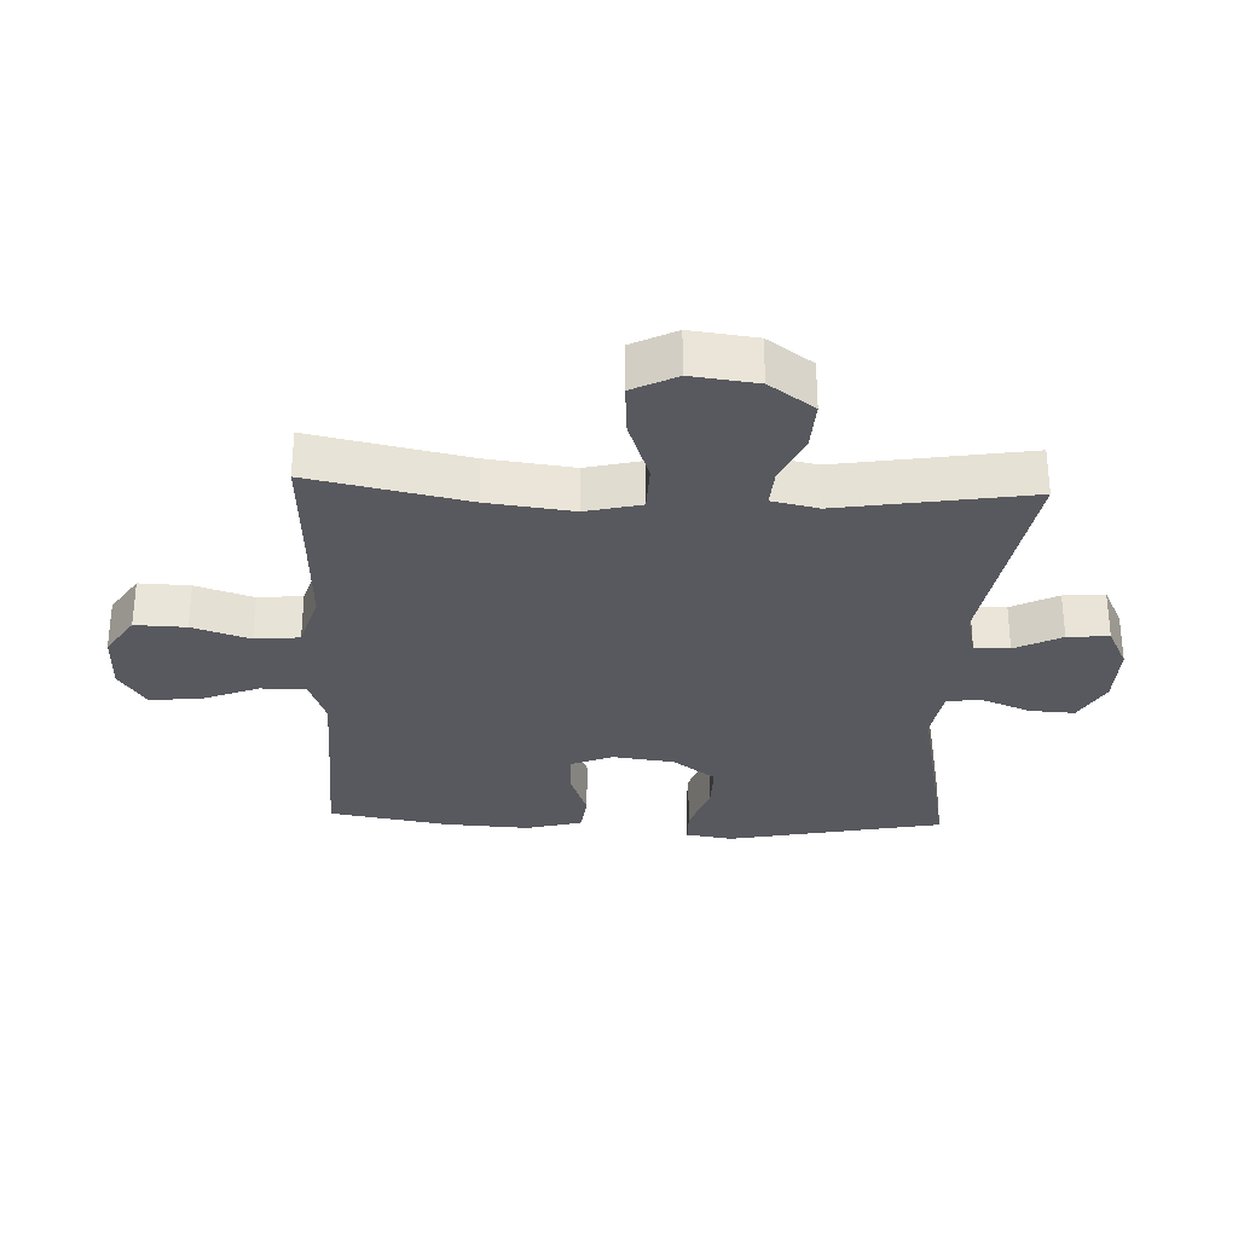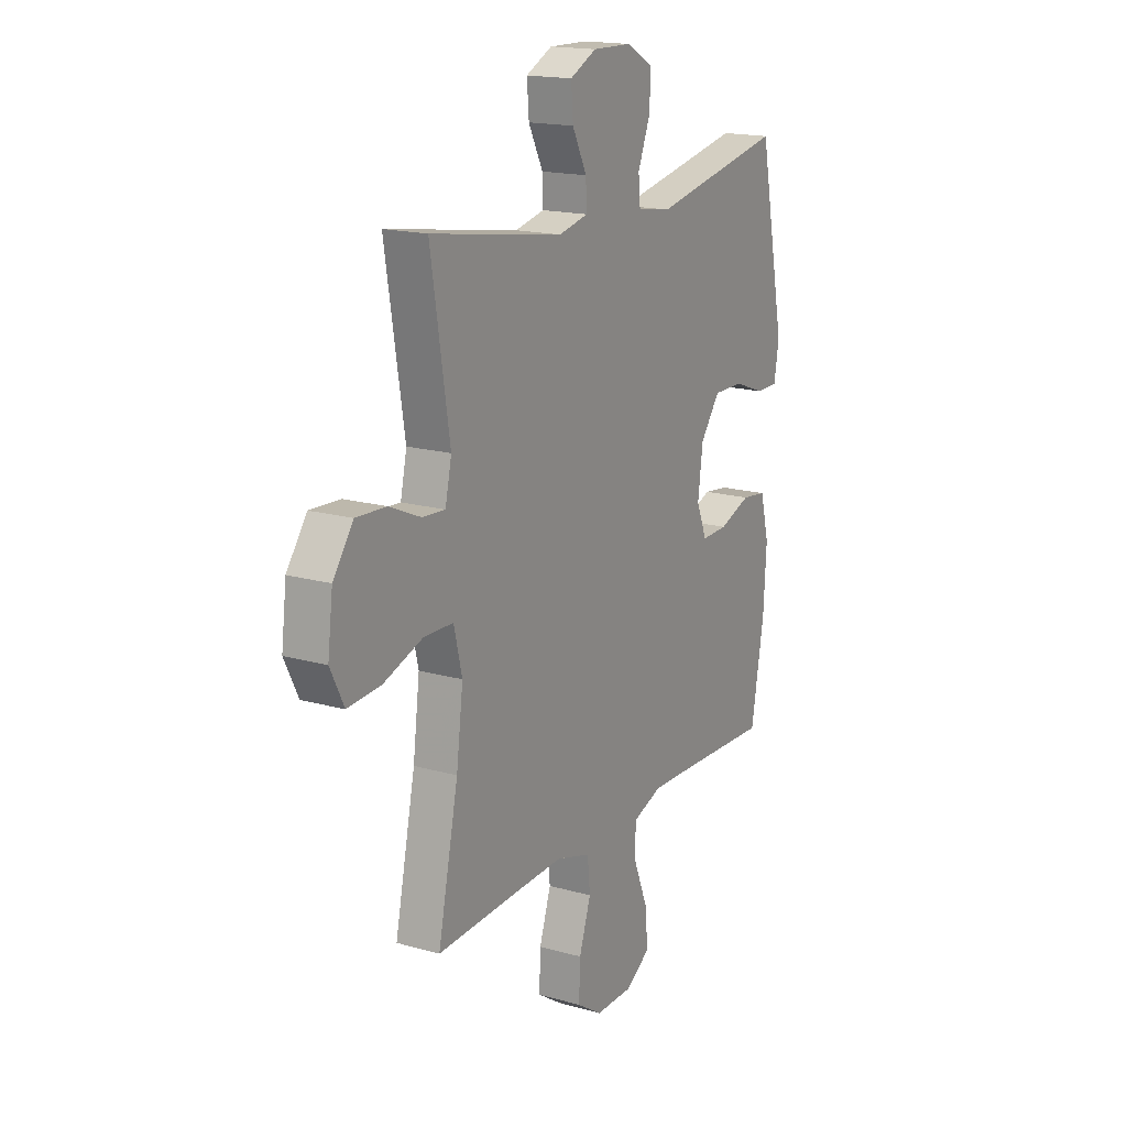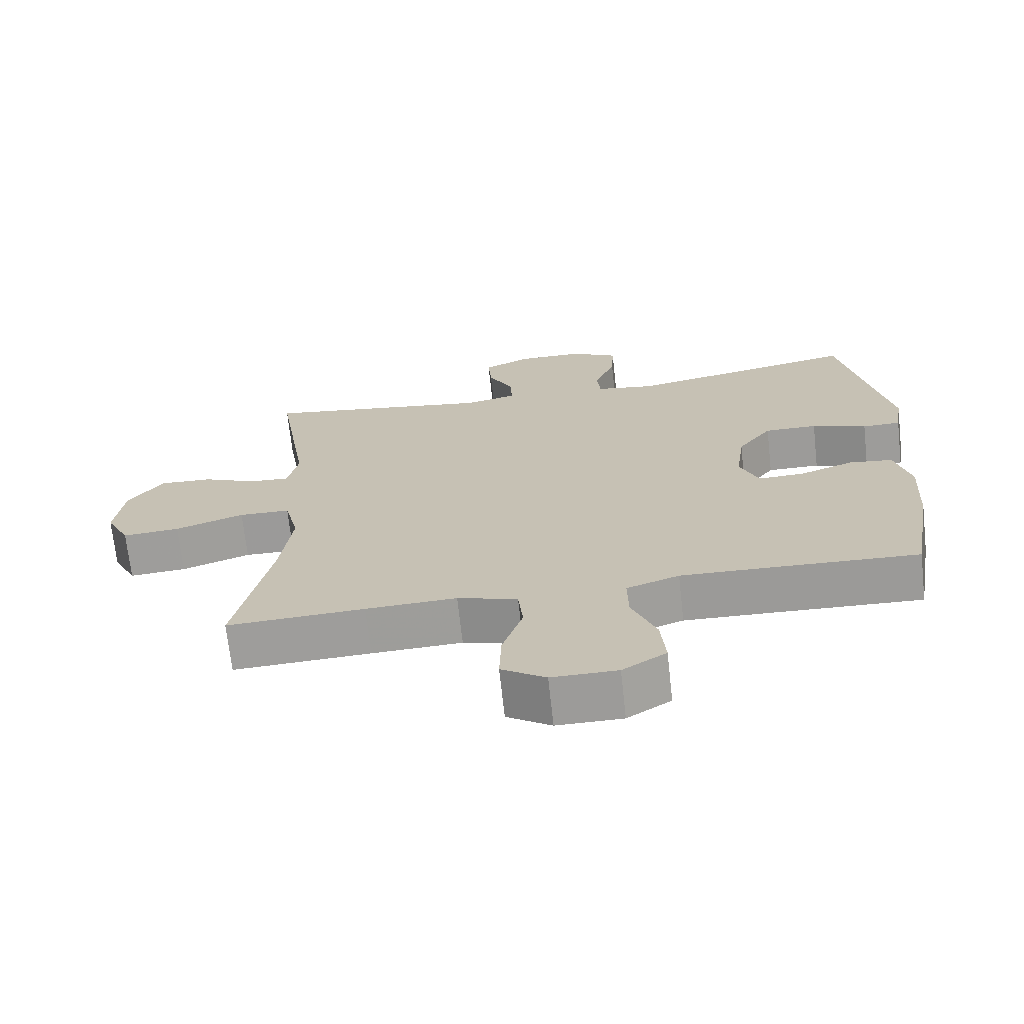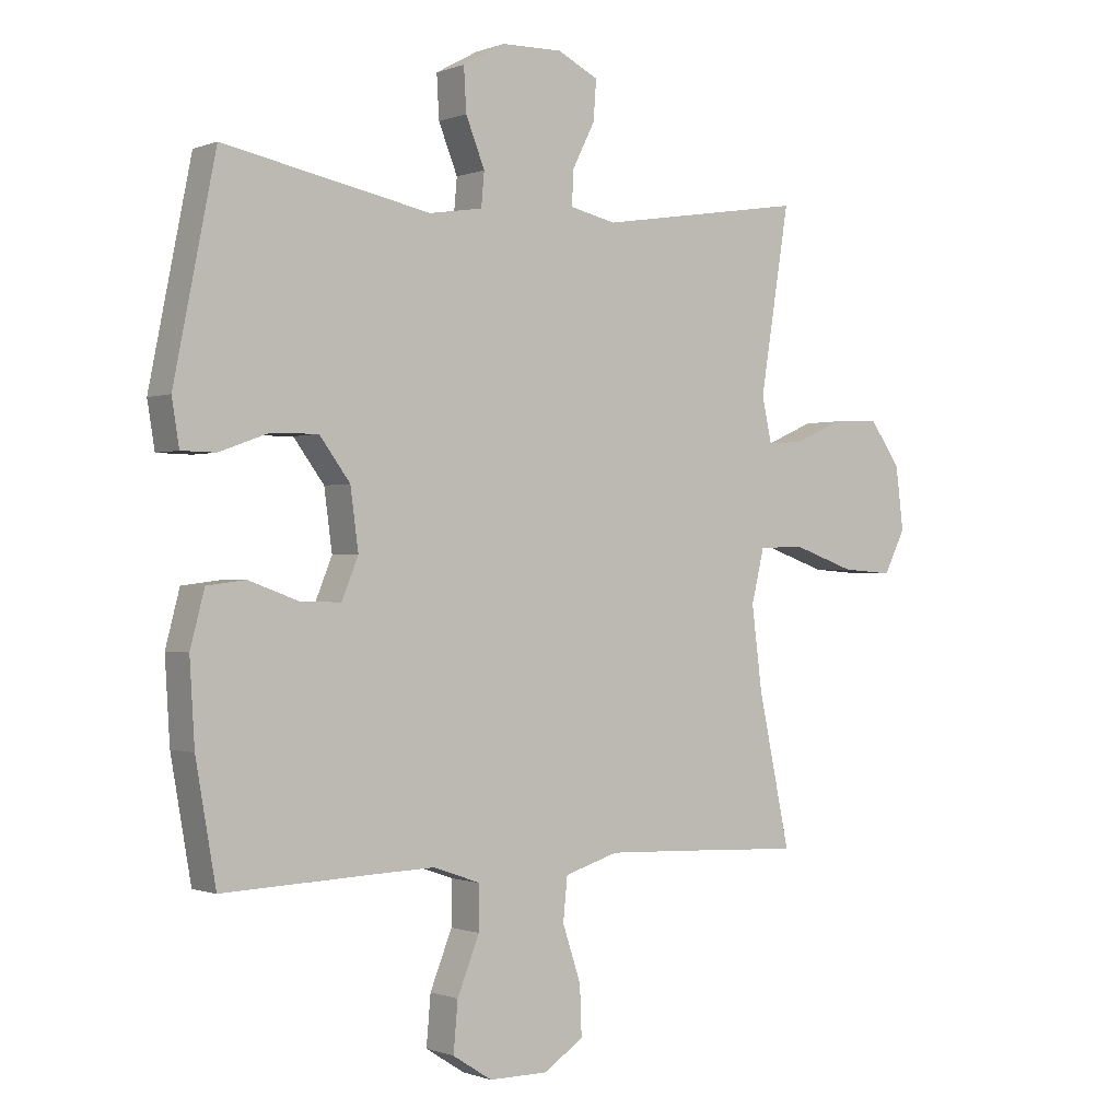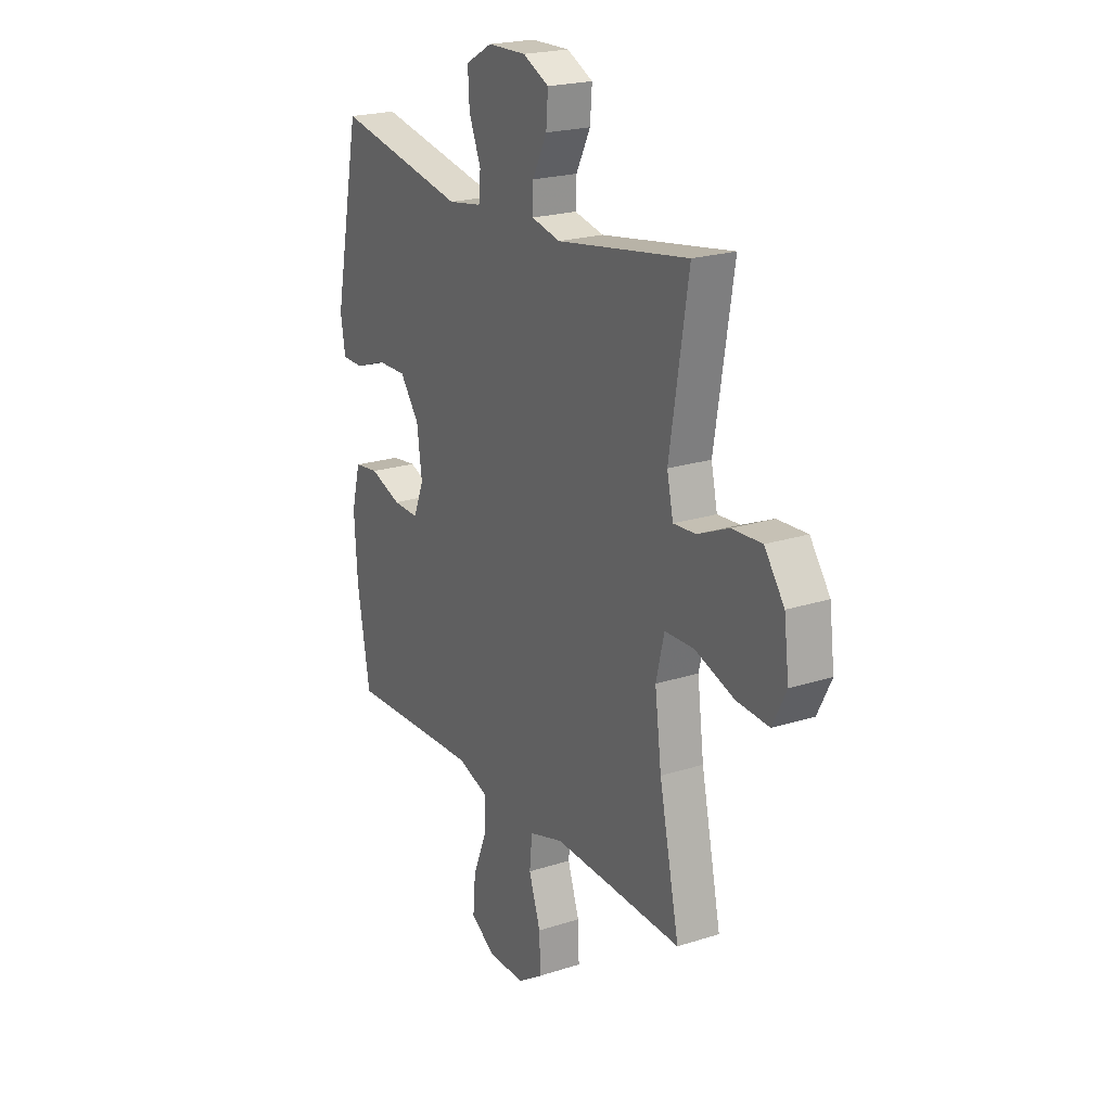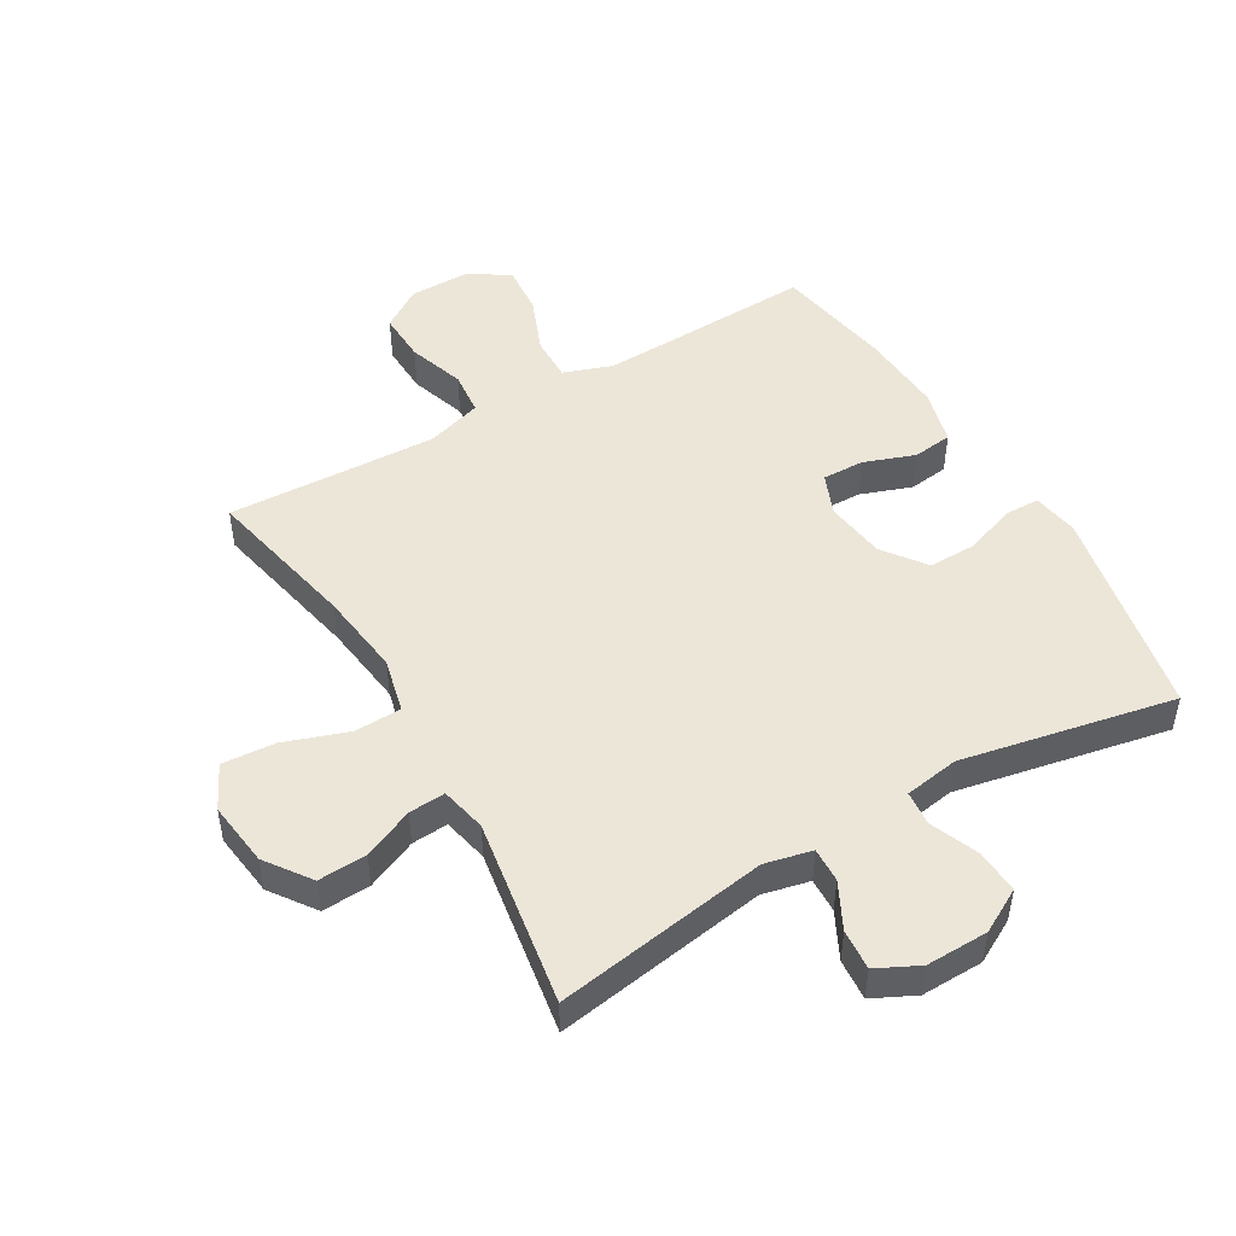
<metadata>
{"format":"obj","ext":"obj","renderer":"f3d","projection":"perspective","resolution":1024,"background":"white","views":[{"elev":-30.3,"azim":-92.4,"up":"+Y"},{"elev":17.3,"azim":-60.6,"up":"+Z"},{"elev":-69.9,"azim":6.3,"up":"+Z"},{"elev":-0.5,"azim":143.9,"up":"+Z"},{"elev":21.5,"azim":-119.6,"up":"+Z"},{"elev":48.6,"azim":-30.3,"up":"+Y"}]}
</metadata>
<code>
v 0.5 0.07 0.5
v 0.568 0.07 0.161
v 0.556 0.07 0.087
v 0.5 0.07 0.086
v 0.42 0.07 0.115
v 0.343 0.07 0.116
v 0.293 0.07 0.049
v 0.28 0.07 -0.048
v 0.307 0.07 -0.114
v 0.374 0.07 -0.112
v 0.455 0.07 -0.083
v 0.518 0.07 -0.091
v 0.541 0.07 -0.179
v 0.533 0.07 -0.311
v 0.5 0.07 -0.5
v 0.276 0.07 -0.491
v 0.155 0.07 -0.487
v 0.078 0.07 -0.514
v 0.079 0.07 -0.585
v 0.115 0.07 -0.675
v 0.122 0.07 -0.755
v 0.058 0.07 -0.796
v -0.038 0.07 -0.796
v -0.103 0.07 -0.753
v -0.1 0.07 -0.673
v -0.07 0.07 -0.583
v -0.077 0.07 -0.513
v -0.165 0.07 -0.486
v -0.298 0.07 -0.491
v -0.5 0.07 -0.5
v -0.448 0.07 -0.254
v -0.431 0.07 -0.12
v -0.452 0.07 -0.033
v -0.527 0.07 -0.031
v -0.628 0.07 -0.066
v -0.712 0.07 -0.072
v -0.747 0.07 -0.002
v -0.734 0.07 0.101
v -0.683 0.07 0.172
v -0.606 0.07 0.168
v -0.526 0.07 0.133
v -0.468 0.07 0.129
v -0.452 0.07 0.202
v -0.5 0.07 0.5
v -0.161 0.07 0.446
v -0.086 0.07 0.463
v -0.088 0.07 0.518
v -0.125 0.07 0.591
v -0.13 0.07 0.656
v -0.063 0.07 0.689
v 0.036 0.07 0.687
v 0.105 0.07 0.649
v 0.101 0.07 0.579
v 0.07 0.07 0.502
v 0.075 0.07 0.447
v 0.162 0.07 0.433
v 0.5 0 0.5
v 0.568 0 0.161
v 0.556 0 0.087
v 0.5 0 0.086
v 0.42 0 0.115
v 0.343 0 0.116
v 0.293 0 0.049
v 0.28 0 -0.048
v 0.307 0 -0.114
v 0.374 0 -0.112
v 0.455 0 -0.083
v 0.518 0 -0.091
v 0.541 0 -0.179
v 0.533 0 -0.311
v 0.5 0 -0.5
v 0.276 0 -0.491
v 0.155 0 -0.487
v 0.078 0 -0.514
v 0.079 0 -0.585
v 0.115 0 -0.675
v 0.122 0 -0.755
v 0.058 0 -0.796
v -0.038 0 -0.796
v -0.103 0 -0.753
v -0.1 0 -0.673
v -0.07 0 -0.583
v -0.077 0 -0.513
v -0.165 0 -0.486
v -0.298 0 -0.491
v -0.5 0 -0.5
v -0.448 0 -0.254
v -0.431 0 -0.12
v -0.452 0 -0.033
v -0.527 0 -0.031
v -0.628 0 -0.066
v -0.712 0 -0.072
v -0.747 0 -0.002
v -0.734 0 0.101
v -0.683 0 0.172
v -0.606 0 0.168
v -0.526 0 0.133
v -0.468 0 0.129
v -0.452 0 0.202
v -0.5 0 0.5
v -0.161 0 0.446
v -0.086 0 0.463
v -0.088 0 0.518
v -0.125 0 0.591
v -0.13 0 0.656
v -0.063 0 0.689
v 0.036 0 0.687
v 0.105 0 0.649
v 0.101 0 0.579
v 0.07 0 0.502
v 0.075 0 0.447
v 0.162 0 0.433
f 52 53 54
f 51 52 54
f 50 51 54
f 49 50 54
f 48 49 54
f 47 48 54
f 46 47 54 55
f 45 46 55 56
f 43 44 45
f 42 43 45 56
f 39 40 41
f 38 39 41
f 37 38 41
f 36 37 41
f 35 36 41
f 34 35 41
f 33 34 41 42
f 42 56 1
f 33 42 1
f 32 33 1
f 29 30 31
f 31 32 1
f 29 31 1
f 28 29 1
f 24 25 26
f 23 24 26
f 22 23 26
f 21 22 26
f 20 21 26
f 19 20 26
f 18 19 26 27
f 17 18 27 28
f 14 15 16
f 13 14 16
f 12 13 16
f 11 12 16
f 10 11 16
f 9 10 16 17
f 8 9 17 28
f 3 4 5
f 2 3 5
f 1 2 5
f 1 5 6
f 28 1 6 7
f 7 8 28
f 110 109 108
f 110 108 107
f 110 107 106
f 110 106 105
f 110 105 104
f 110 104 103
f 111 110 103 102
f 112 111 102 101
f 101 100 99
f 112 101 99 98
f 97 96 95
f 97 95 94
f 97 94 93
f 97 93 92
f 97 92 91
f 97 91 90
f 98 97 90 89
f 57 112 98
f 57 98 89
f 57 89 88
f 87 86 85
f 57 88 87
f 57 87 85
f 57 85 84
f 82 81 80
f 82 80 79
f 82 79 78
f 82 78 77
f 82 77 76
f 82 76 75
f 83 82 75 74
f 84 83 74 73
f 72 71 70
f 72 70 69
f 72 69 68
f 72 68 67
f 72 67 66
f 73 72 66 65
f 84 73 65 64
f 61 60 59
f 61 59 58
f 61 58 57
f 62 61 57
f 63 62 57 84
f 84 64 63
f 1 57 58 2
f 2 58 59 3
f 3 59 60 4
f 4 60 61 5
f 5 61 62 6
f 6 62 63 7
f 7 63 64 8
f 8 64 65 9
f 9 65 66 10
f 10 66 67 11
f 11 67 68 12
f 12 68 69 13
f 13 69 70 14
f 14 70 71 15
f 15 71 72 16
f 16 72 73 17
f 17 73 74 18
f 18 74 75 19
f 19 75 76 20
f 20 76 77 21
f 21 77 78 22
f 22 78 79 23
f 23 79 80 24
f 24 80 81 25
f 25 81 82 26
f 26 82 83 27
f 27 83 84 28
f 28 84 85 29
f 29 85 86 30
f 30 86 87 31
f 31 87 88 32
f 32 88 89 33
f 33 89 90 34
f 34 90 91 35
f 35 91 92 36
f 36 92 93 37
f 37 93 94 38
f 38 94 95 39
f 39 95 96 40
f 40 96 97 41
f 41 97 98 42
f 42 98 99 43
f 43 99 100 44
f 44 100 101 45
f 45 101 102 46
f 46 102 103 47
f 47 103 104 48
f 48 104 105 49
f 49 105 106 50
f 50 106 107 51
f 51 107 108 52
f 52 108 109 53
f 53 109 110 54
f 54 110 111 55
f 55 111 112 56
f 56 112 57 1

</code>
